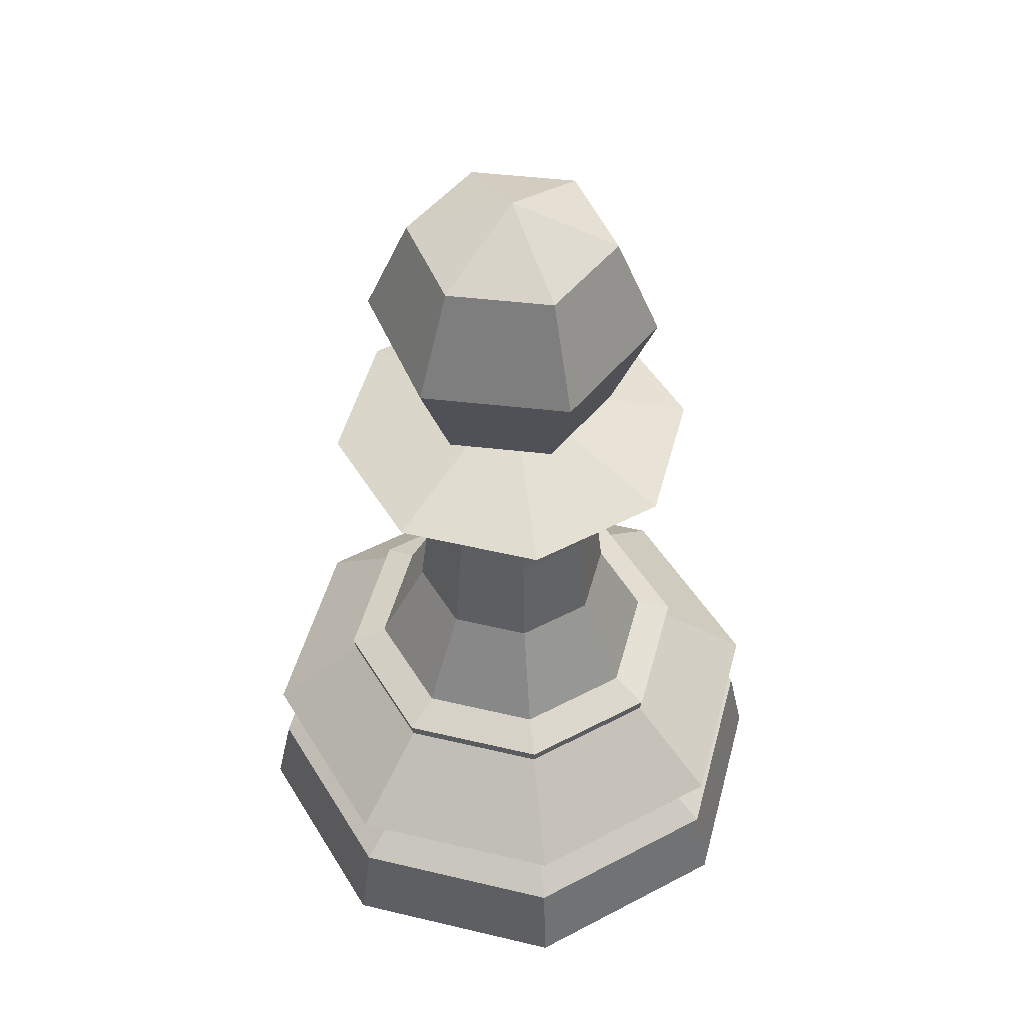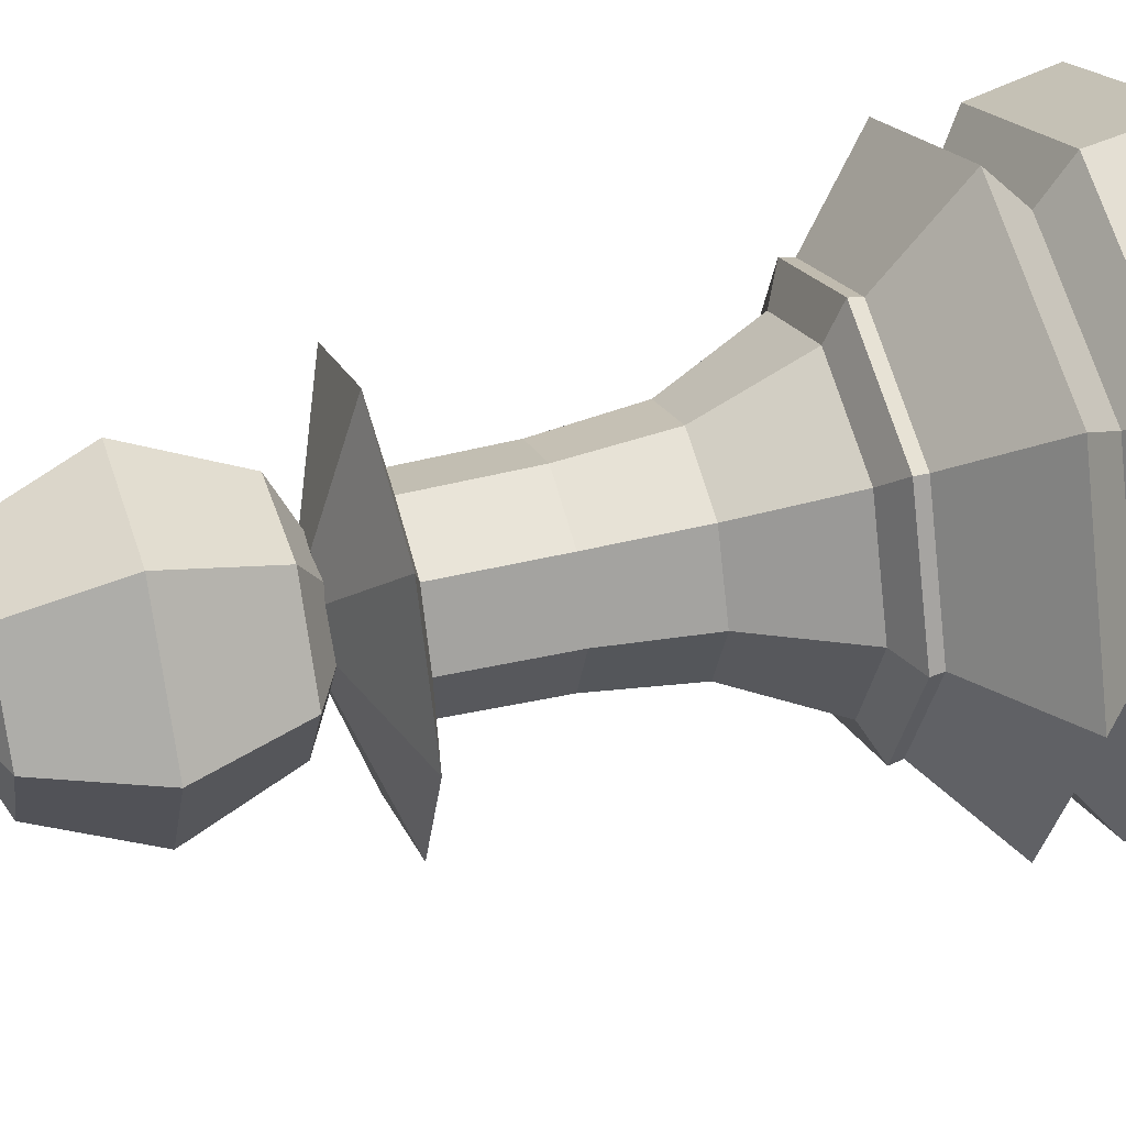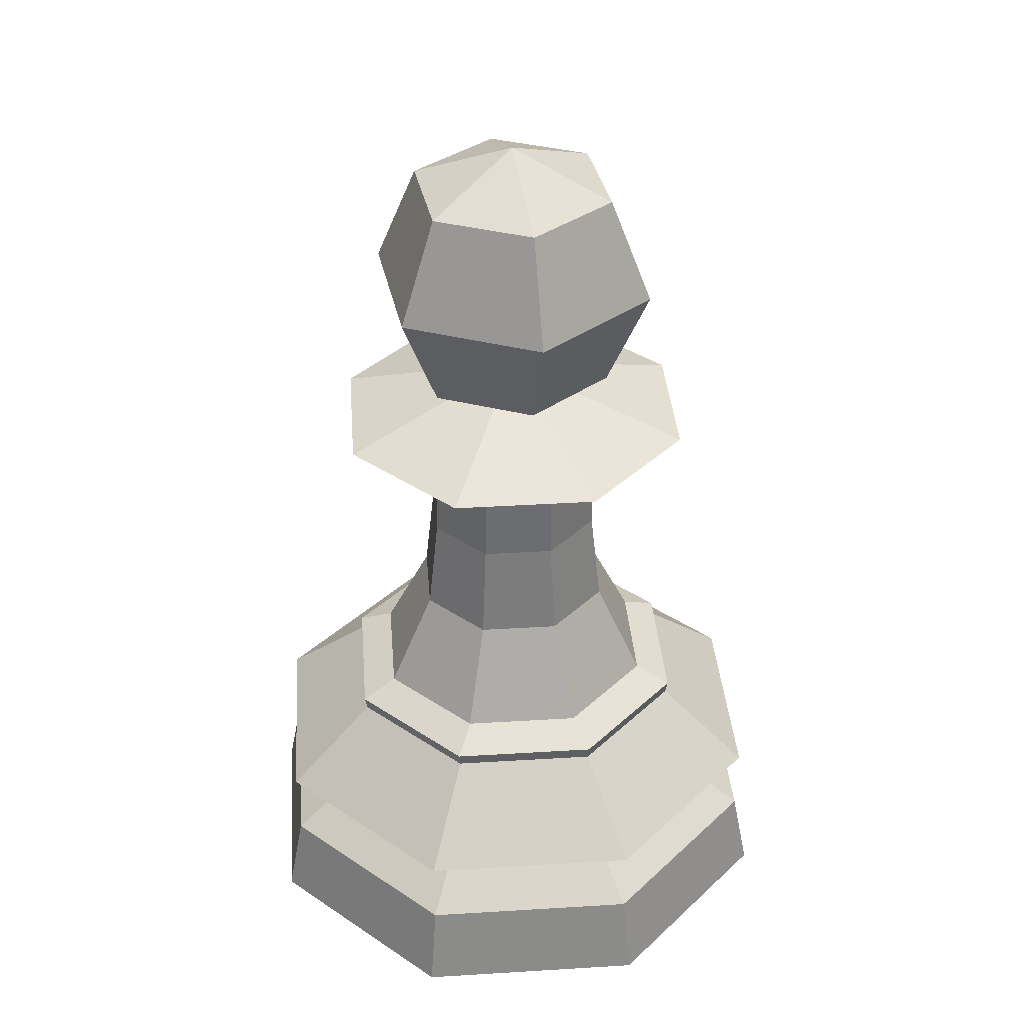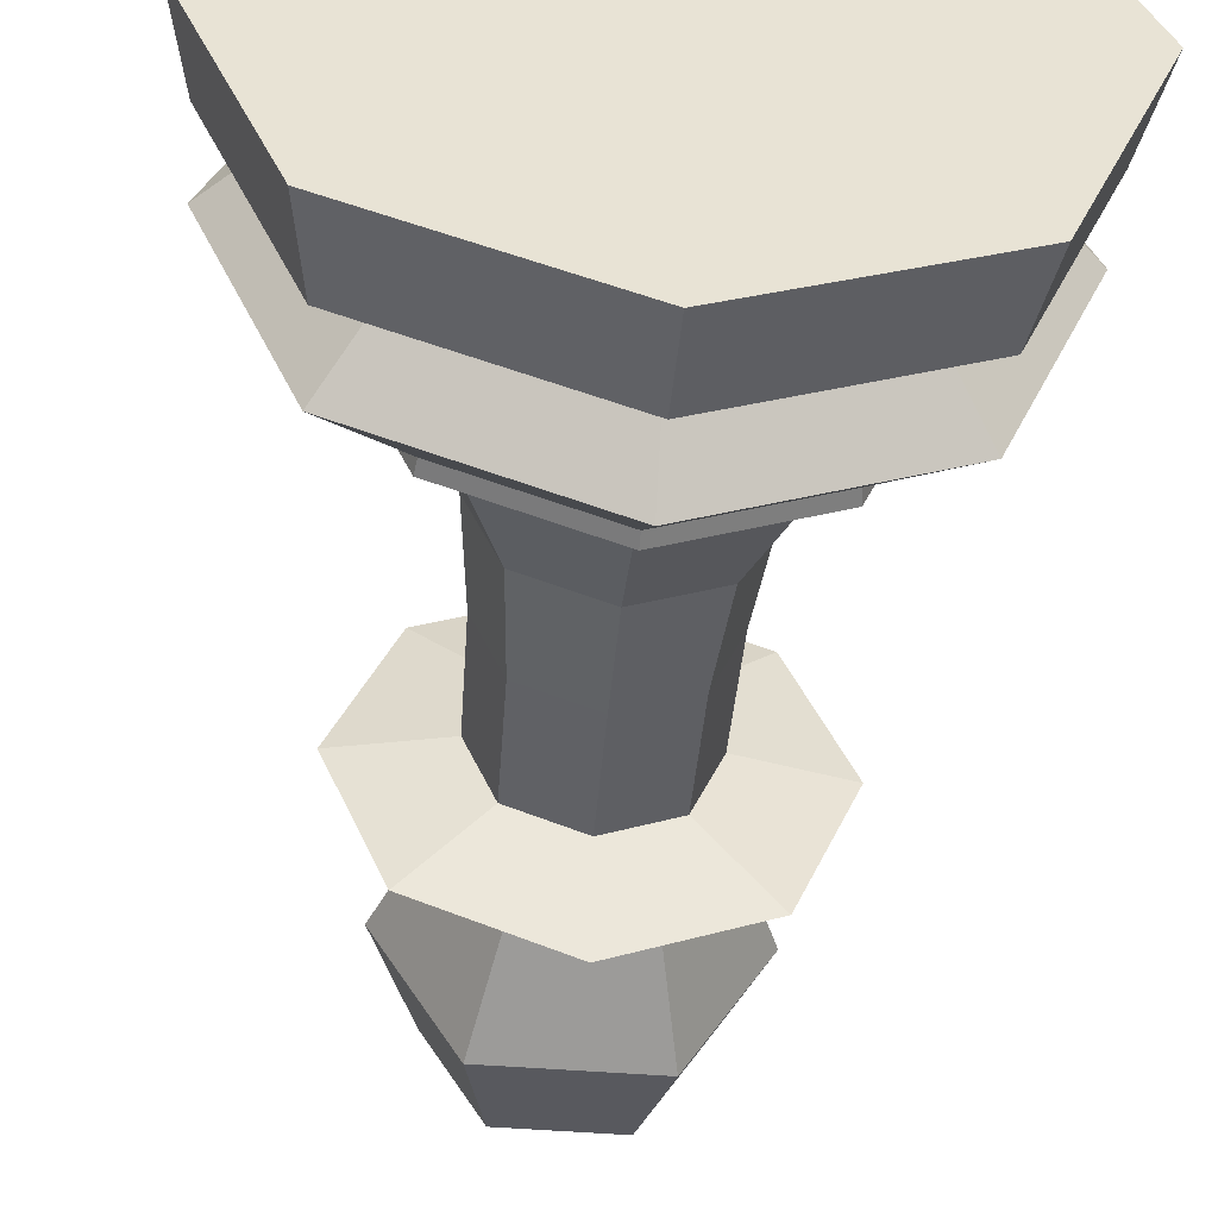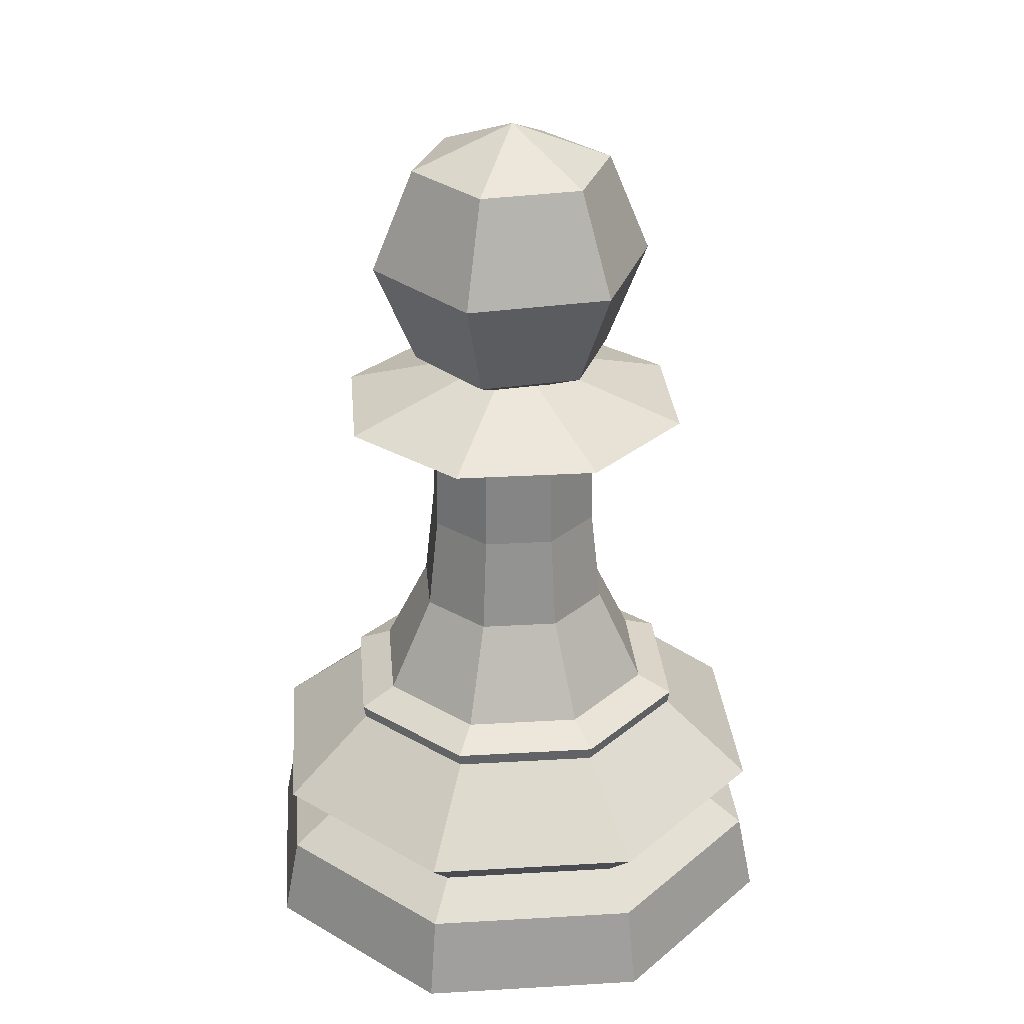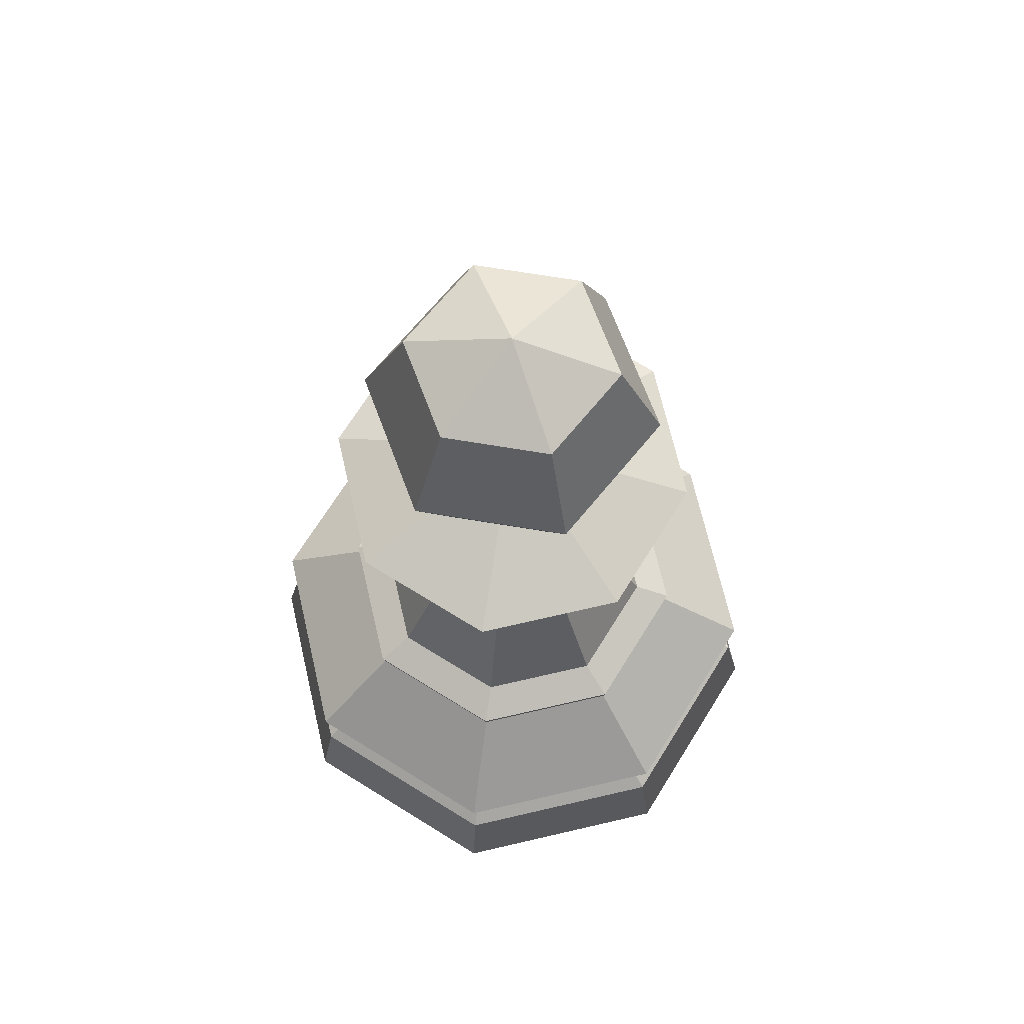
<metadata>
{"format":"obj","ext":"obj","renderer":"f3d","projection":"perspective","resolution":1024,"background":"white","views":[{"elev":49.3,"azim":127.3,"up":"+Y"},{"elev":40.1,"azim":-106.9,"up":"+Z"},{"elev":37.4,"azim":18.0,"up":"+Y"},{"elev":-49.9,"azim":-4.9,"up":"+Z"},{"elev":29.7,"azim":107.6,"up":"+Y"},{"elev":69.4,"azim":-170.6,"up":"+Y"}]}
</metadata>
<code>
o Pawn
v -0.5276 4.375 0
v -0.7461 3.848 0
v -0.5276 3.32 0
v -0.2638 4.375 -0.4569
v -0.3731 3.848 -0.6461
v -0.2638 3.32 -0.4569
v 0 3.064 0
v 0.2638 4.375 -0.4569
v 0.3731 3.848 -0.6461
v 0.2638 3.32 -0.4569
v 0.5276 4.375 0
v 0.7461 3.848 0
v 0.5276 3.32 0
v 0.2638 4.375 0.4569
v 0.3731 3.848 0.6461
v 0.2638 3.32 0.4569
v 0 4.594 0
v -0.2638 4.375 0.4569
v -0.3731 3.848 0.6461
v -0.2638 3.32 0.4569
v 0 0 -1.5
v 1.061 0 -1.061
v 1.5 0 -0
v 1.061 0 1.061
v -0 0 1.5
v -1.061 0 1.061
v -1.5 0 -1e-06
v -1.061 0 -1.061
v 0 0.4331 -1.411
v 0.9976 0.4331 -0.9976
v 1.411 0.4331 -0
v 0.9976 0.4331 0.9976
v -0 0.4331 1.411
v -0.9976 0.4331 0.9976
v -1.411 0.4331 -1e-06
v -0.9976 0.4331 -0.9976
v 0 0.8006 -1.415
v 1.001 0.8006 -1.001
v 1.415 0.8006 -0
v 1.001 0.8006 1.001
v -0 0.8006 1.415
v -1.001 0.8006 1.001
v -1.415 0.8006 -1e-06
v -1.001 0.8006 -1.001
v 0 0.5876 -1.189
v 0.8408 0.5876 -0.8408
v 1.189 0.5876 -0
v 0.8408 0.5876 0.8408
v -0 0.5876 1.189
v -0.8408 0.5876 0.8408
v -1.189 0.5876 -1e-06
v -0.8408 0.5876 -0.8408
v 0 1.347 -0.7681
v 0.5432 1.347 -0.5432
v 0.7681 1.347 -0
v 0.5432 1.347 0.5431
v -0 1.347 0.7681
v -0.5432 1.347 0.5431
v -0.7681 1.347 -1e-06
v -0.5431 1.347 -0.5432
v 0 1.263 -0.9563
v 0.6762 1.263 -0.6762
v 0.9563 1.263 -0
v 0.6762 1.263 0.6762
v -0 1.263 0.9563
v -0.6762 1.263 0.6762
v -0.9563 1.263 -1e-06
v -0.6762 1.263 -0.6762
v 0.6674 1.197 -0.6674
v 0.9438 1.197 -0
v 0.6674 1.197 0.6674
v -0 1.197 0.9438
v -0.6674 1.197 0.6674
v -0.9438 1.197 -1e-06
v -0.6674 1.197 -0.6674
v 0 1.197 -0.9438
v 0 3.217 0.2804
v -0.1983 3.217 0.1983
v -0.2804 3.217 -1e-06
v -0.1983 3.217 -0.1983
v 0 3.217 -0.2805
v 0.1983 3.217 -0.1983
v 0.2805 3.217 -0
v 0.1983 3.217 0.1983
v -0 1.847 0.5247
v -0 2.347 0.4687
v -0 2.907 0.4569
v -0.3231 2.907 0.3231
v -0.3314 2.347 0.3314
v -0.371 1.847 0.371
v 0.371 1.847 0.371
v 0.3314 2.347 0.3314
v 0.3231 2.907 0.3231
v 0.371 1.847 -0.371
v 0.3314 2.347 -0.3314
v 0.3231 2.907 -0.3231
v 0.4569 2.907 -0
v 0.4687 2.347 -0
v 0.5247 1.847 -0
v -0.4569 2.907 -1e-06
v -0.4687 2.347 -1e-06
v -0.5247 1.847 -1e-06
v -0.371 1.847 -0.371
v -0.3314 2.347 -0.3314
v -0.3231 2.907 -0.3231
v 0 2.907 -0.4569
v 0 2.347 -0.4687
v 0 1.847 -0.5247
v -0 3.008 0.9456
v 0.6686 3.008 0.6686
v 0.6686 3.008 -0.6686
v -0.6686 3.008 -0.6686
v -0.6686 3.008 0.6686
v 0.9456 3.008 -0
v -0.9456 3.008 -1e-06
v 0 3.008 -0.9456
f 7 3 6
f 2 1 4 5
f 3 2 5 6
f 1 17 4
f 5 4 8 9
f 6 5 9 10
f 4 17 8
f 7 6 10
f 7 10 13
f 9 8 11 12
f 10 9 12 13
f 8 17 11
f 7 13 16
f 12 11 14 15
f 13 12 15 16
f 11 17 14
f 7 16 20
f 15 14 18 19
f 16 15 19 20
f 14 17 18
f 7 20 3
f 19 18 1 2
f 20 19 2 3
f 18 17 1
f 69 62 63 70
f 47 39 40 48
f 48 40 41 49
f 24 32 33 25
f 23 31 32 24
f 76 61 62 69
f 49 41 42 50
f 50 42 43 51
f 26 34 35 27
f 25 33 34 26
f 75 68 61 76
f 43 74 75 44
f 44 75 76 37
f 36 52 45 29
f 35 51 52 36
f 74 67 68 75
f 37 76 69 38
f 38 69 70 39
f 30 46 47 31
f 29 45 46 30
f 72 65 66 73
f 41 72 73 42
f 39 70 71 40
f 31 47 48 32
f 33 49 50 34
f 73 66 67 74
f 42 73 74 43
f 40 71 72 41
f 32 48 49 33
f 34 50 51 35
f 62 54 55 63
f 63 55 56 64
f 68 60 53 61
f 67 59 60 68
f 61 53 54 62
f 71 64 65 72
f 51 43 44 52
f 52 44 37 45
f 28 36 29 21
f 27 35 36 28
f 27 28 21 22 23 24 25 26
f 113 109 77 78
f 21 29 30 22
f 22 30 31 23
f 46 38 39 47
f 45 37 38 46
f 70 63 64 71
f 66 58 59 67
f 64 56 57 65
f 65 57 58 66
f 77 84 83 82 81 80 79 78
f 109 110 84 77
f 114 111 82 83
f 115 113 78 79
f 116 112 80 81
f 110 114 83 84
f 111 116 81 82
f 112 115 79 80
f 60 59 102 103
f 103 102 101 104
f 104 101 100 105
f 54 53 108 94
f 94 108 107 95
f 95 107 106 96
f 56 55 99 91
f 91 99 98 92
f 92 98 97 93
f 53 60 103 108
f 108 103 104 107
f 107 104 105 106
f 59 58 90 102
f 102 90 89 101
f 101 89 88 100
f 55 54 94 99
f 99 94 95 98
f 98 95 96 97
f 57 56 91 85
f 85 91 92 86
f 86 92 93 87
f 58 57 85 90
f 90 85 86 89
f 89 86 87 88
f 105 100 115 112
f 96 106 116 111
f 93 97 114 110
f 106 105 112 116
f 100 88 113 115
f 97 96 111 114
f 87 93 110 109
f 88 87 109 113

</code>
